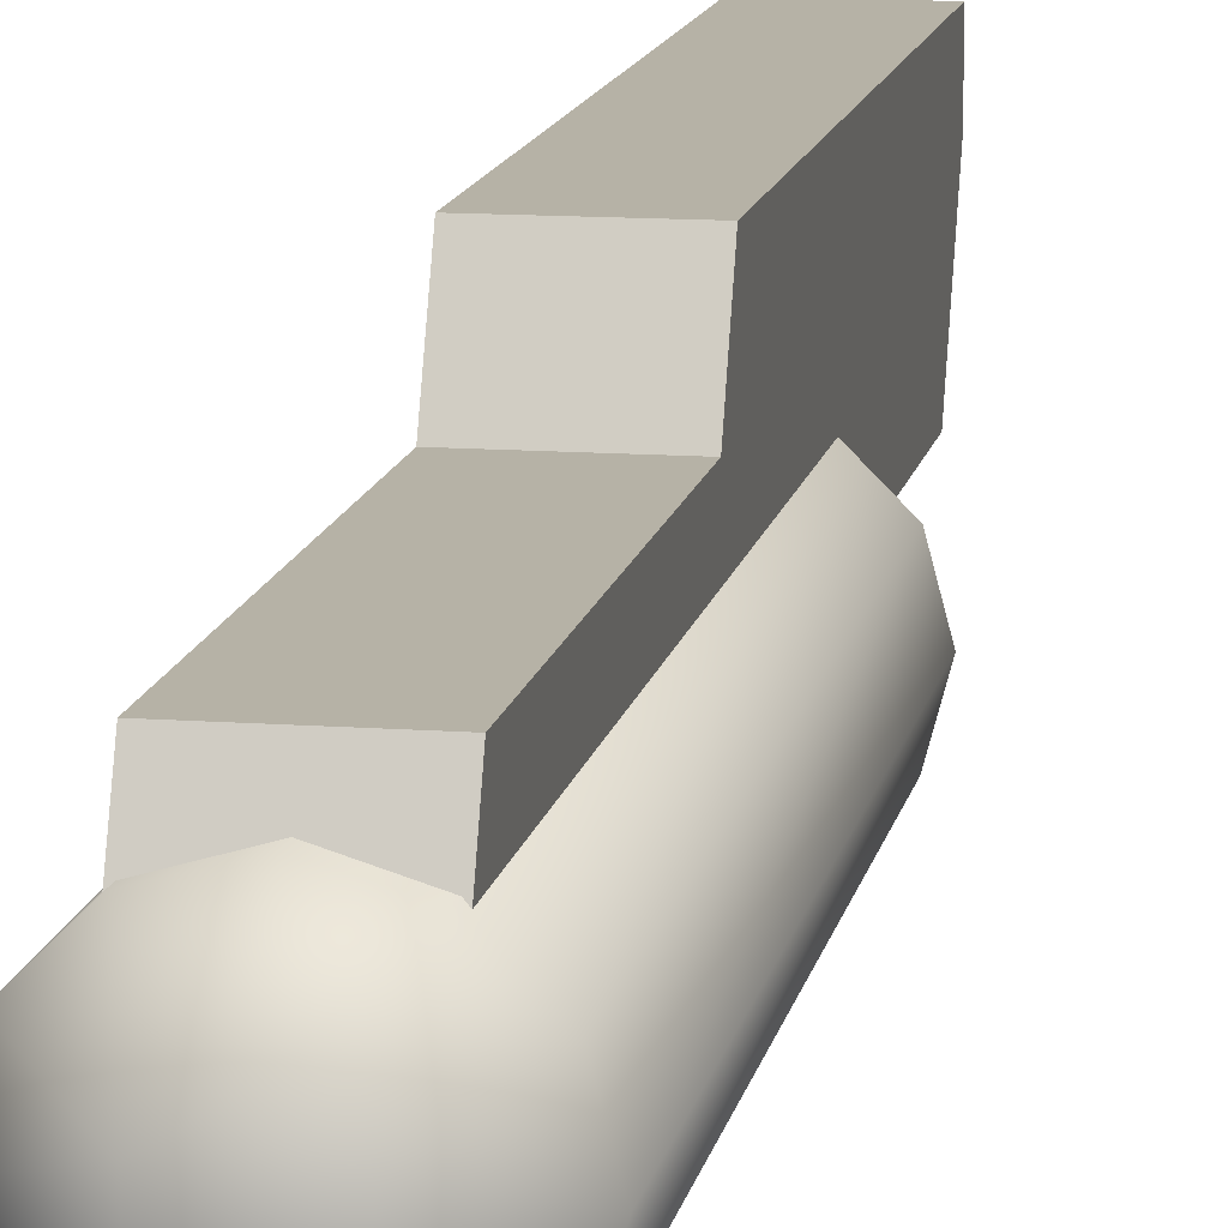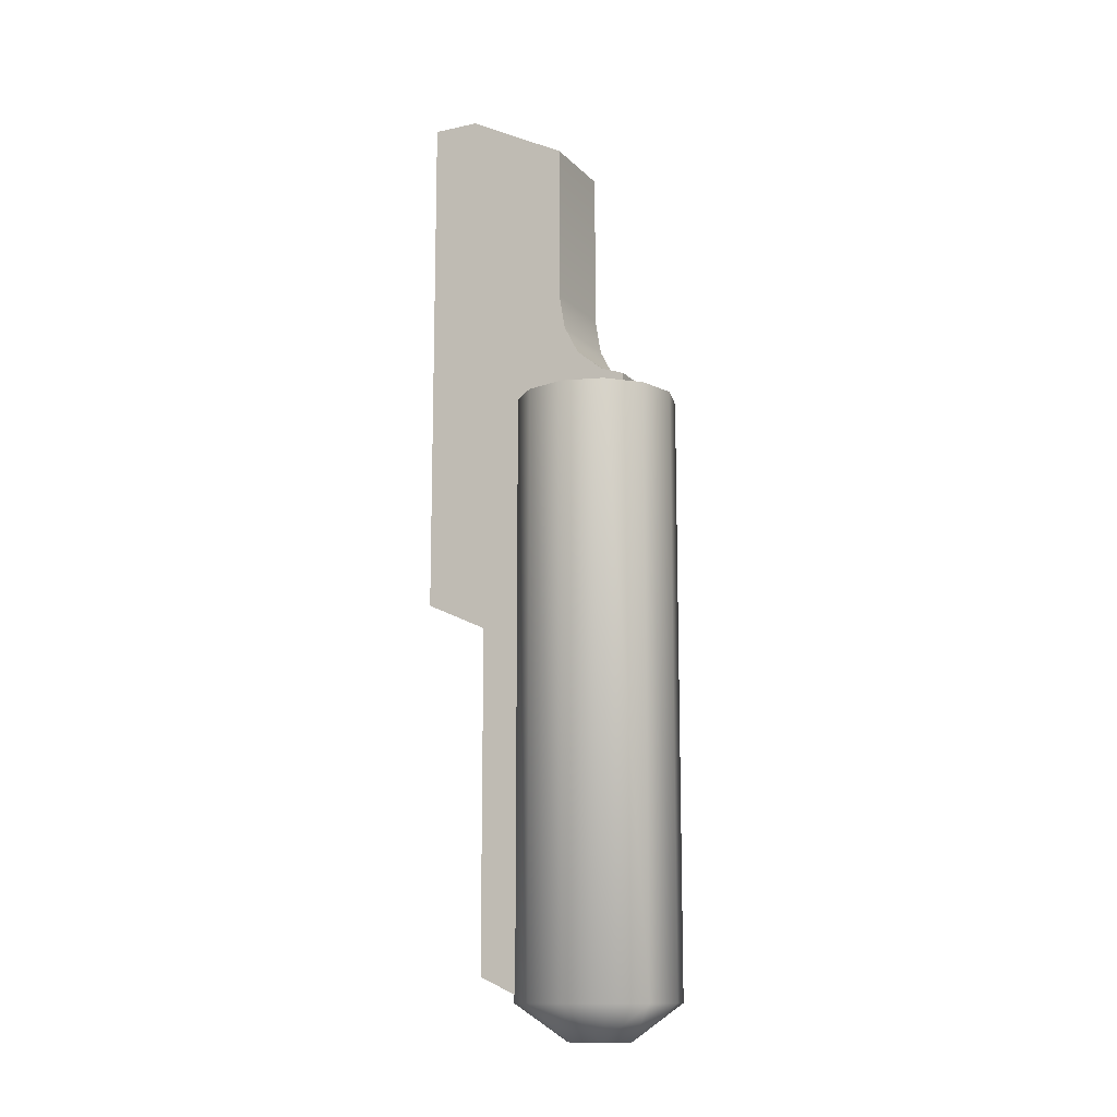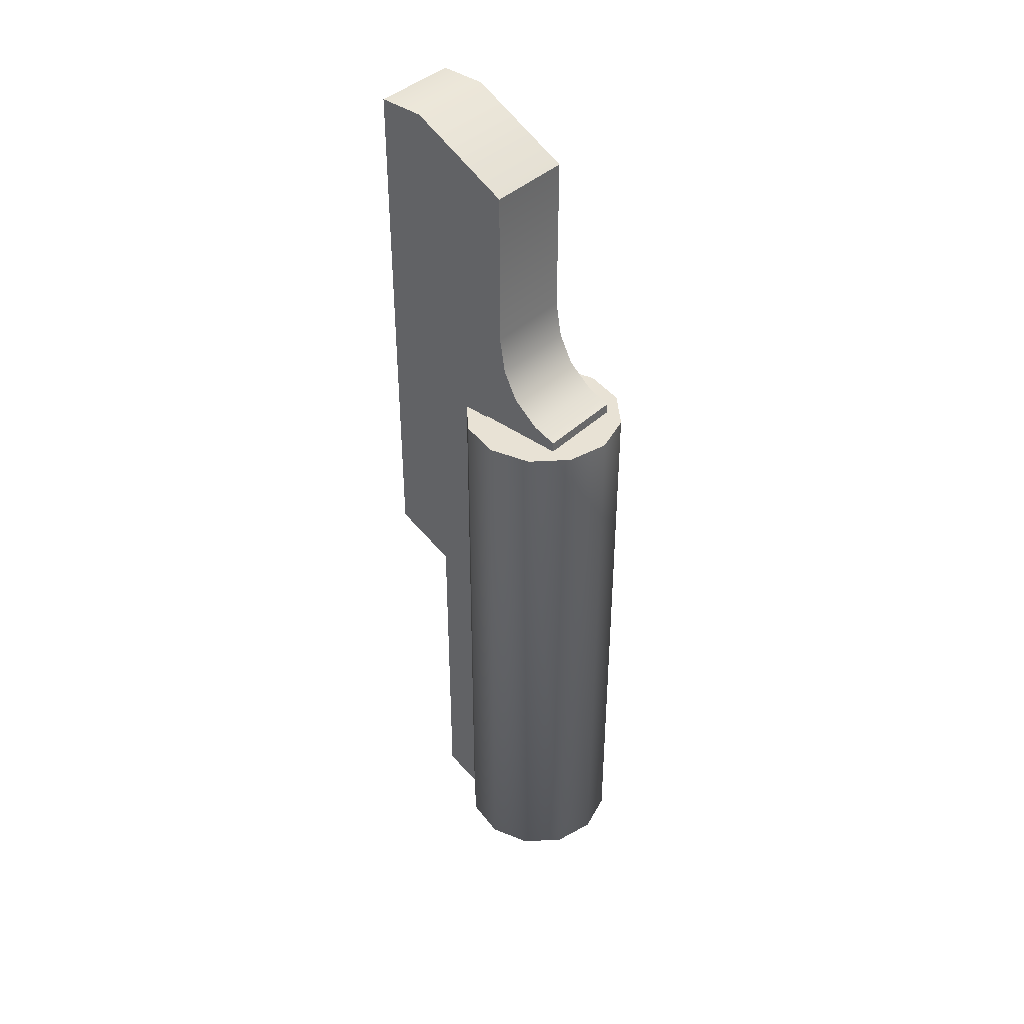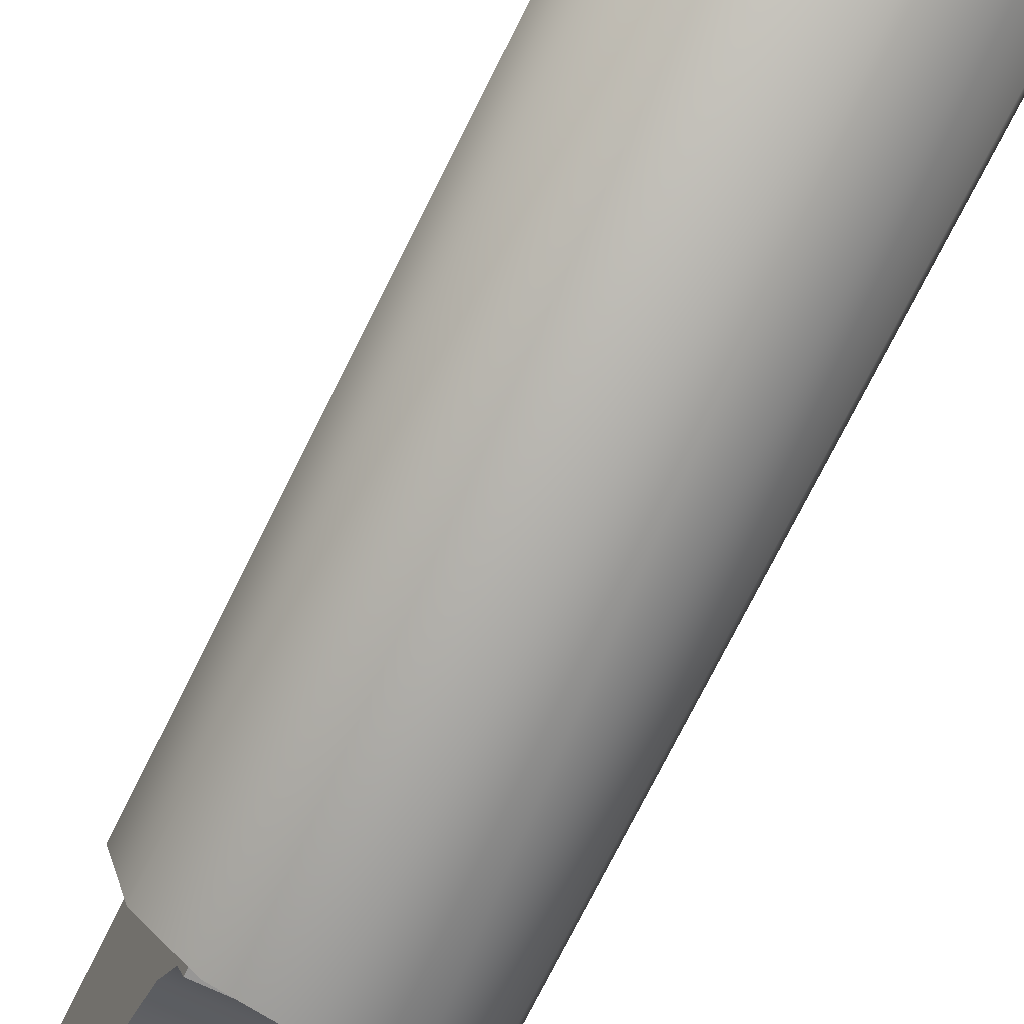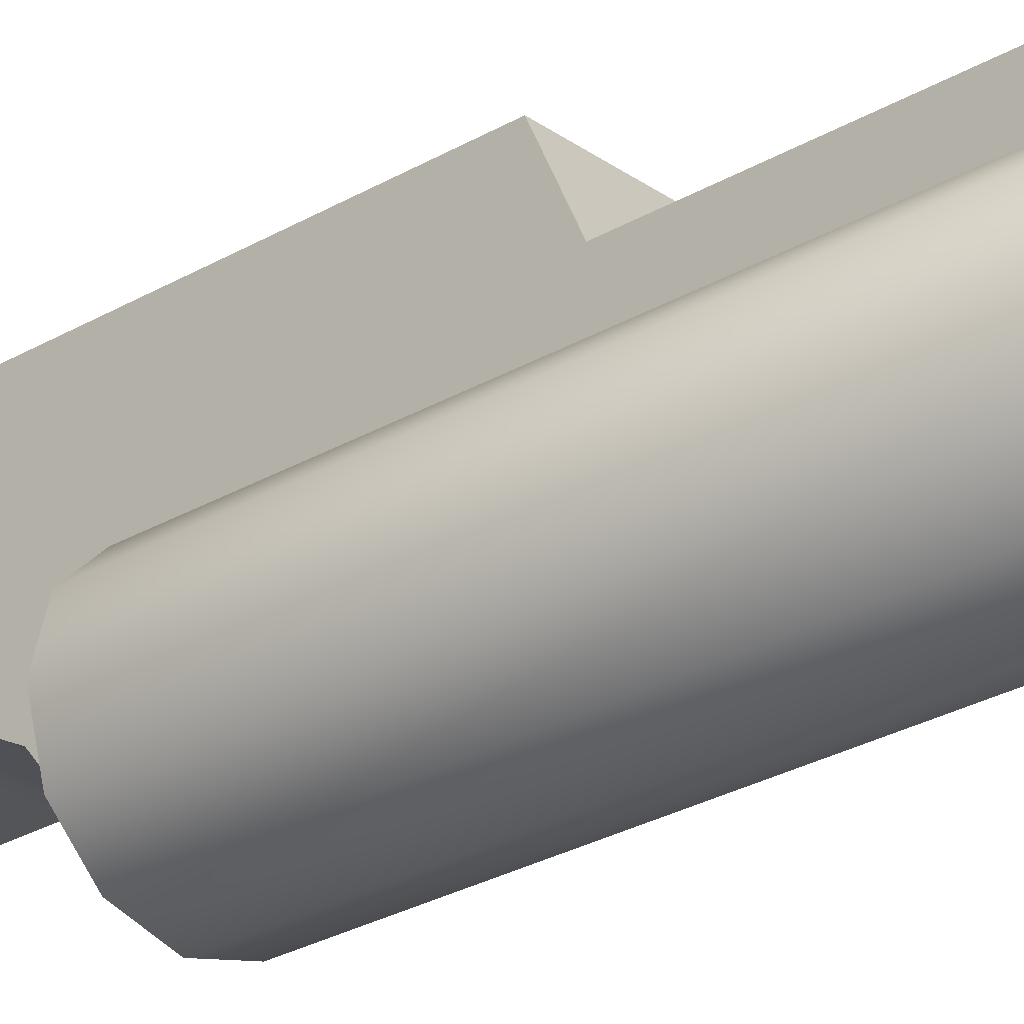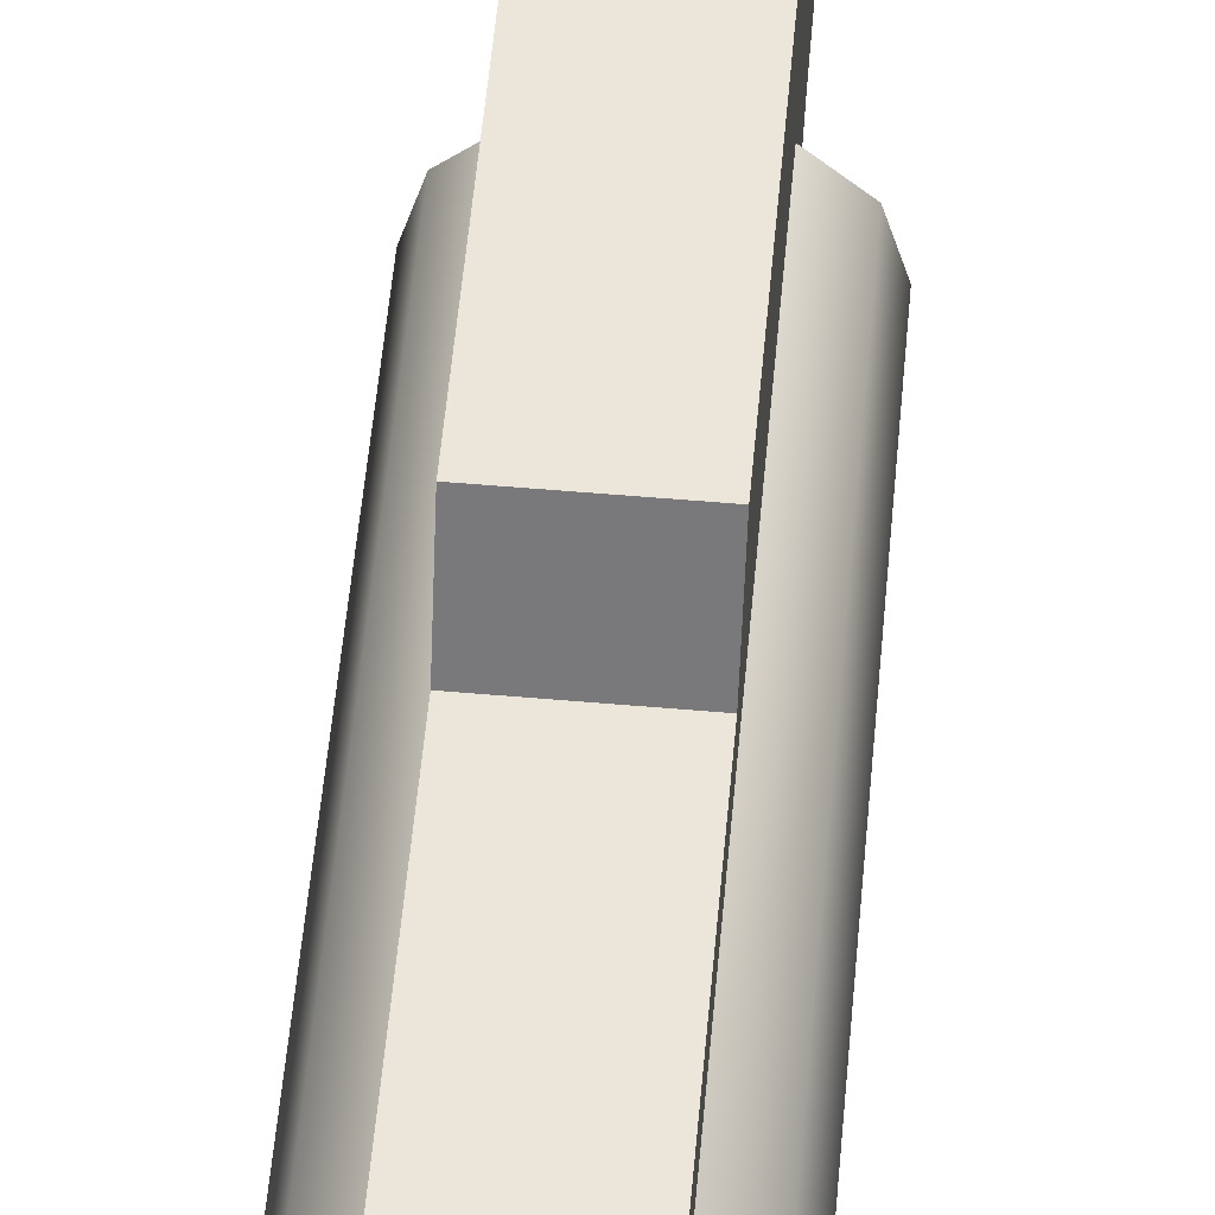
<metadata>
{"format":"obj","ext":"obj","renderer":"f3d","projection":"perspective","resolution":1024,"background":"white","views":[{"elev":12.2,"azim":-170.0,"up":"+Y"},{"elev":-12.7,"azim":-63.8,"up":"+Z"},{"elev":40.7,"azim":-48.8,"up":"+Z"},{"elev":-68.0,"azim":154.3,"up":"+Y"},{"elev":-27.1,"azim":132.4,"up":"+Y"},{"elev":56.1,"azim":-174.8,"up":"+Y"}]}
</metadata>
<code>
v  0.6678 4.79 -61.12
v  0.6678 3.952 -61.49
v  -0.6678 3.952 -61.49
v  -0.6678 4.79 -61.12
v  -0.6262 2.083 -52.27
v  0 1.915 -52.27
v  0.6262 2.083 -52.27
v  -1.252 3.168 -52.27
v  -1.085 2.541 -52.27
v  0.6262 4.253 -52.27
v  1.252 3.168 -52.27
v  1.085 3.795 -52.27
v  1.085 2.541 -52.27
v  -0.6262 4.253 -52.27
v  -1.085 3.795 -52.27
v  0 4.421 -52.27
v  0.6678 5.028 -47.41
v  0.6678 3.487 -48.21
v  0.6678 5.748 -47.41
v  0.6678 3.784 -52.25
v  0.6678 5.748 -55.43
v  0.6678 3.487 -50.66
v  0.6678 3.392 -51.21
v  0.6678 3.17 -51.64
v  0.6678 2.765 -51.97
v  0.6678 2.402 -52.09
v  0.6678 2.402 -52.25
v  0.6678 4.79 -55.87
v  -0.6678 5.748 -55.43
v  -0.6678 5.748 -47.41
v  -0.6678 4.79 -55.87
v  -0.6678 2.402 -52.09
v  -0.6678 2.402 -52.25
v  -0.6678 5.028 -47.41
v  -0.6678 3.487 -48.21
v  1.085 3.795 -61.49
v  1.252 3.168 -61.49
v  0.4541 3.43 -62.05
v  0.6262 4.253 -61.49
v  0 3.692 -62.05
v  0 4.421 -61.49
v  -0.6262 4.253 -61.49
v  -0.4541 3.43 -62.05
v  -1.085 3.795 -61.49
v  -1.252 3.168 -61.49
v  -0.4541 2.906 -62.05
v  -1.085 2.541 -61.49
v  -0.6262 2.083 -61.49
v  0 2.644 -62.05
v  0 1.915 -61.49
v  0.6262 2.083 -61.49
v  0.4541 2.906 -62.05
v  1.085 2.541 -61.49
v  -0.6678 3.784 -52.25
v  -0.6678 2.765 -51.97
v  -0.6678 3.17 -51.64
v  -0.6678 3.392 -51.21
v  -0.6678 3.487 -50.66
o acc1
g acc1
f 1 2 3
f 3 4 1
f 5 6 7
f 8 9 5
f 8 5 7
f 7 10 8
f 7 11 10
f 11 12 10
f 7 13 11
f 14 15 8
f 14 8 10
f 10 16 14
f 17 18 19
f 20 21 19
f 19 18 20
f 22 20 18
f 22 23 20
f 20 23 24
f 24 25 20
f 20 25 26
f 20 26 27
f 20 28 21
f 28 20 2
f 2 1 28
f 21 29 30
f 30 19 21
f 28 31 29
f 29 21 28
f 4 31 28
f 28 1 4
f 32 33 27
f 27 26 32
f 19 30 34
f 34 17 19
f 17 34 35
f 35 18 17
f 36 37 38
f 38 39 36
f 39 38 40
f 40 41 39
f 40 42 41
f 42 40 43
f 43 44 42
f 43 45 44
f 45 43 46
f 46 47 45
f 46 48 47
f 48 46 49
f 49 50 48
f 49 51 50
f 51 49 52
f 52 53 51
f 37 53 52
f 52 38 37
f 38 52 49
f 49 40 38
f 40 49 46
f 46 43 40
f 30 29 54
f 31 54 29
f 3 54 31
f 31 4 3
f 54 33 32
f 32 55 54
f 55 56 54
f 54 56 57
f 54 57 58
f 58 35 54
f 54 35 30
f 35 34 30
f 22 18 35
f 35 58 22
f 23 22 58
f 58 57 23
f 24 23 57
f 57 56 24
f 25 24 56
f 56 55 25
f 26 25 55
f 55 32 26
f 5 48 50
f 50 6 5
f 6 50 51
f 51 7 6
f 7 51 53
f 53 13 7
f 13 53 37
f 37 11 13
f 11 37 36
f 36 12 11
f 12 36 39
f 39 10 12
f 10 39 41
f 41 16 10
f 16 41 42
f 42 14 16
f 14 42 44
f 44 15 14
f 15 44 45
f 45 8 15
f 8 45 47
f 47 9 8
f 9 47 48
f 48 5 9

</code>
